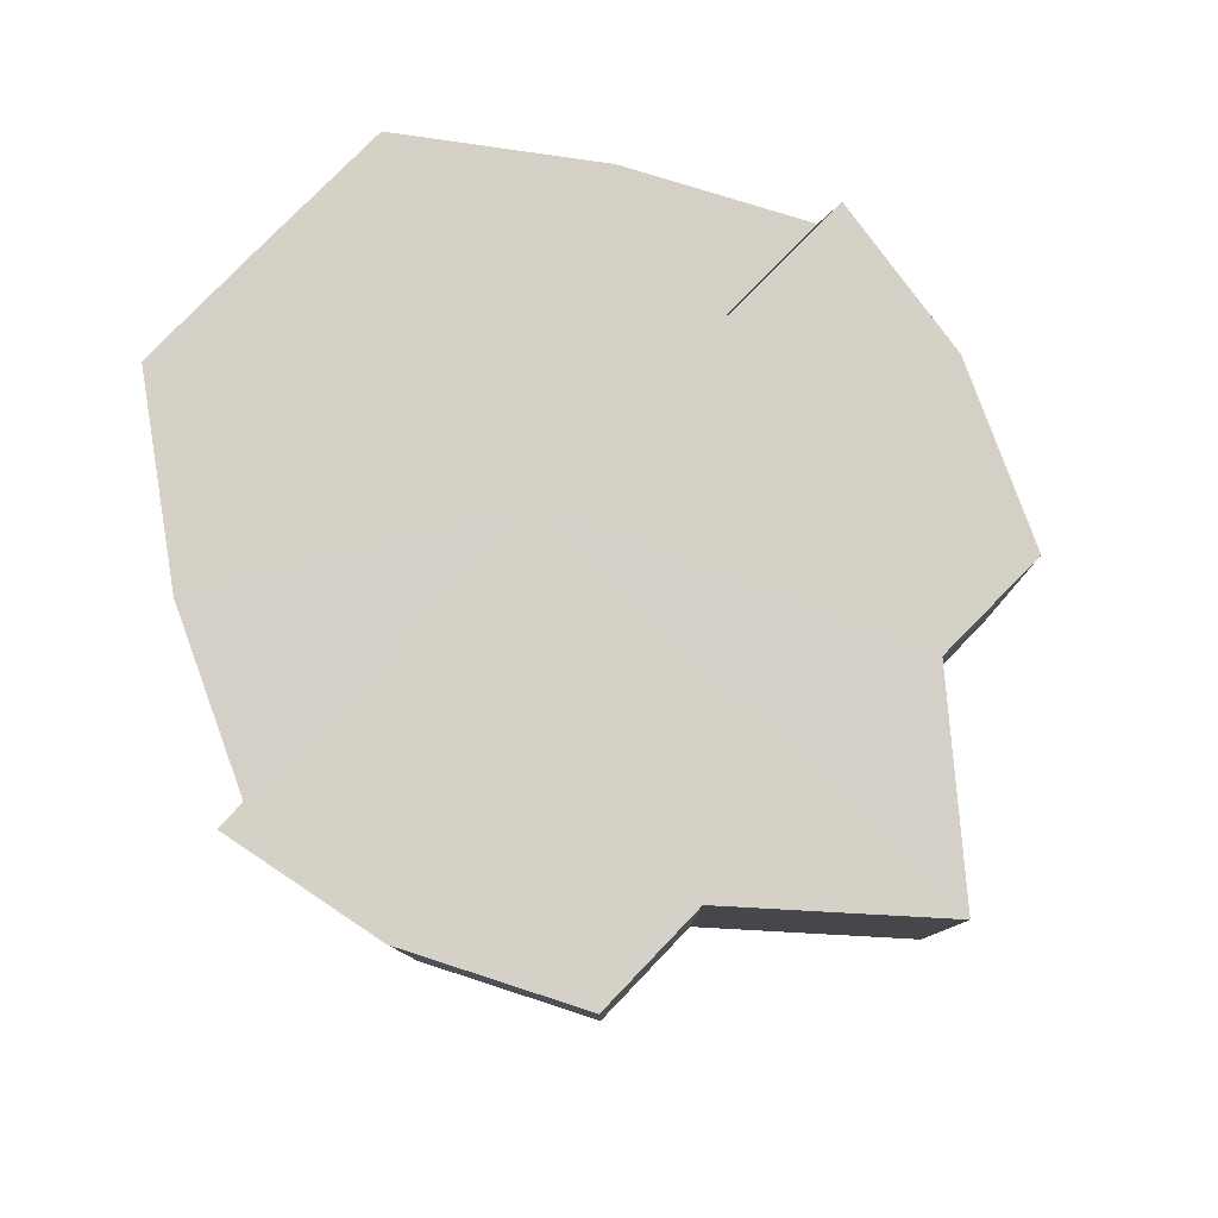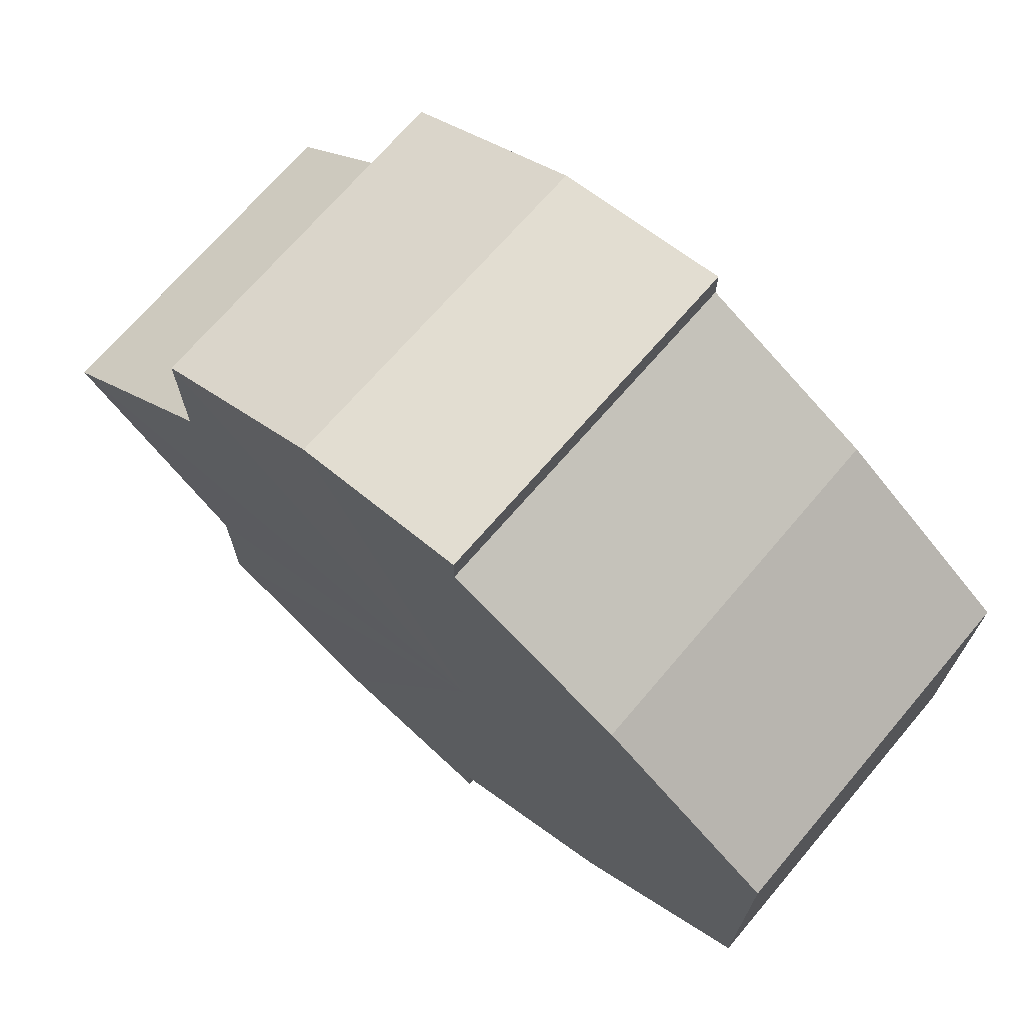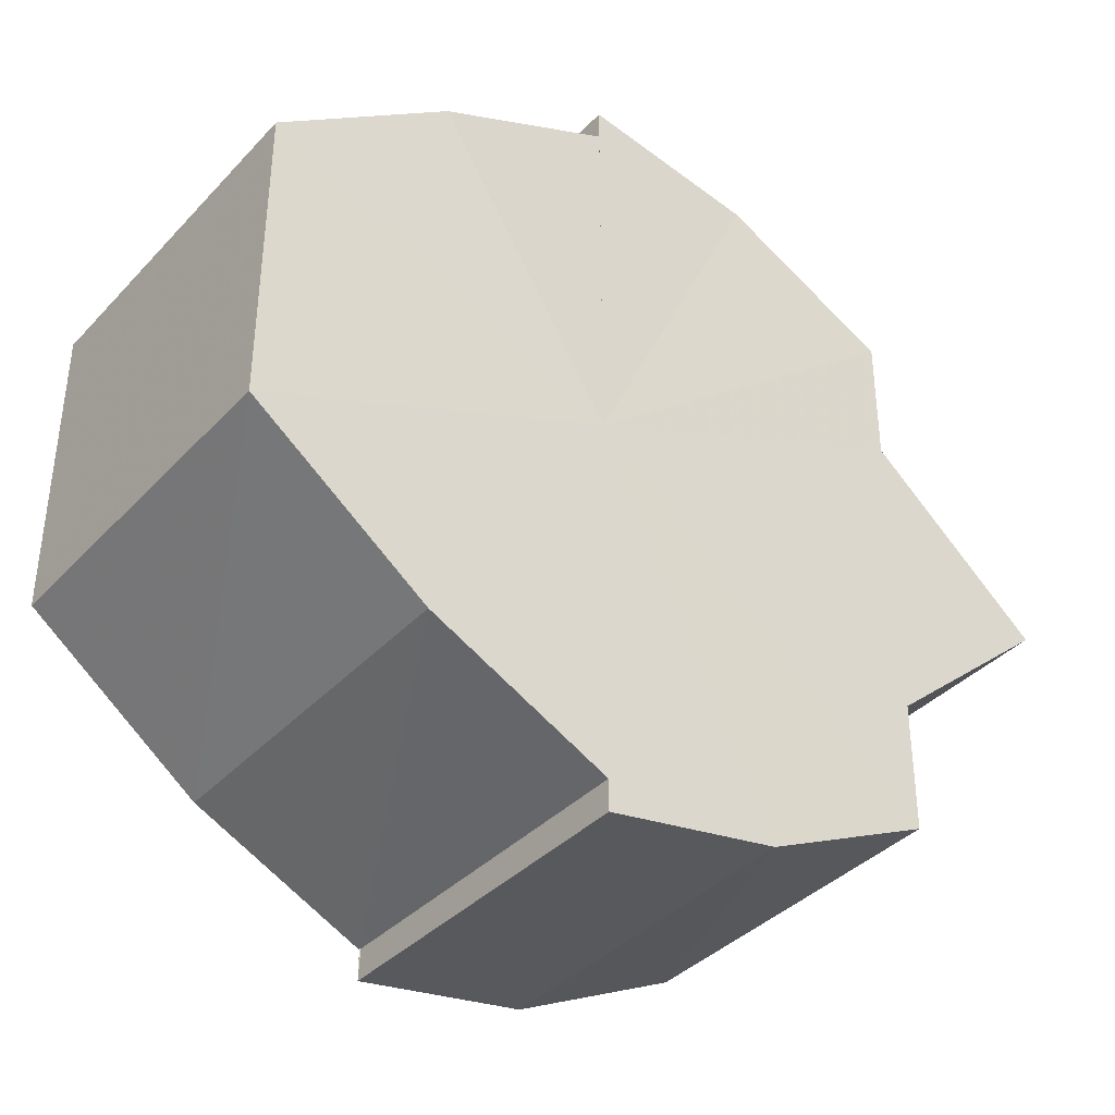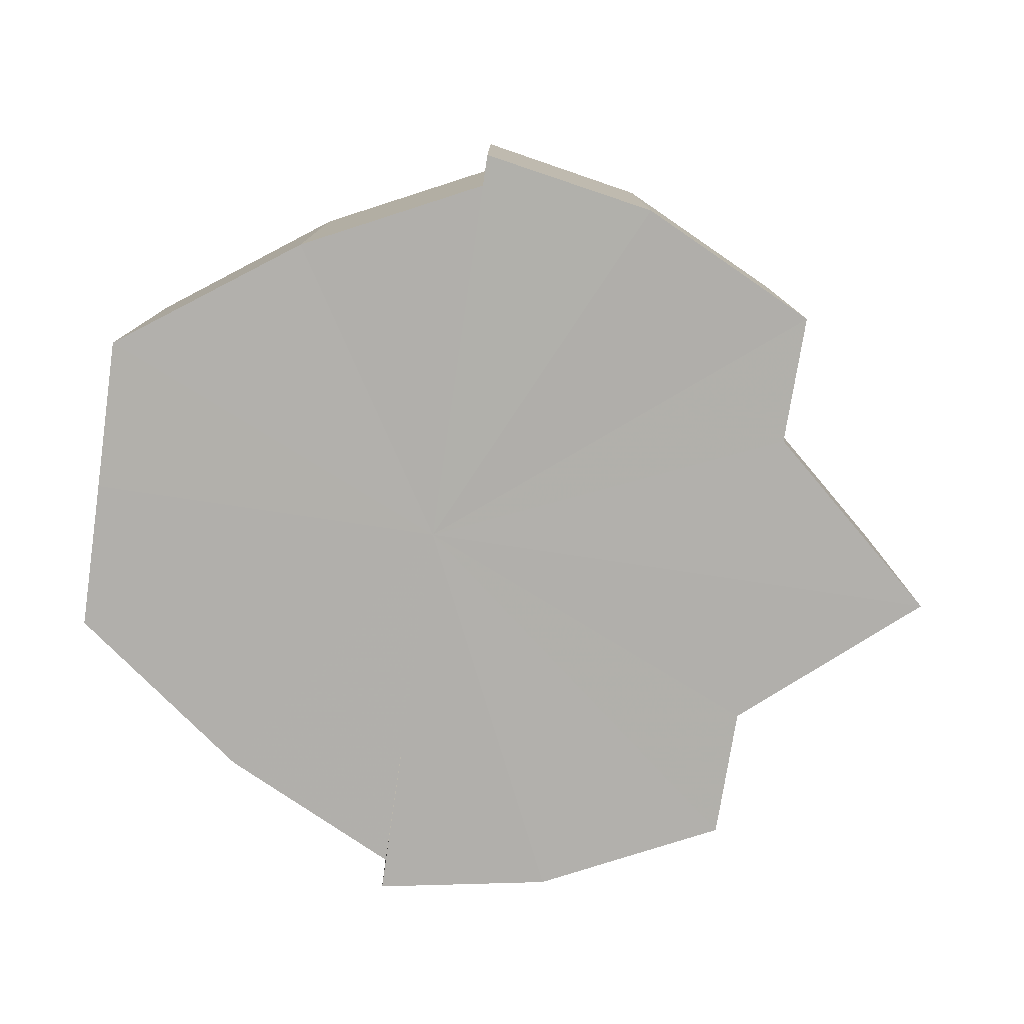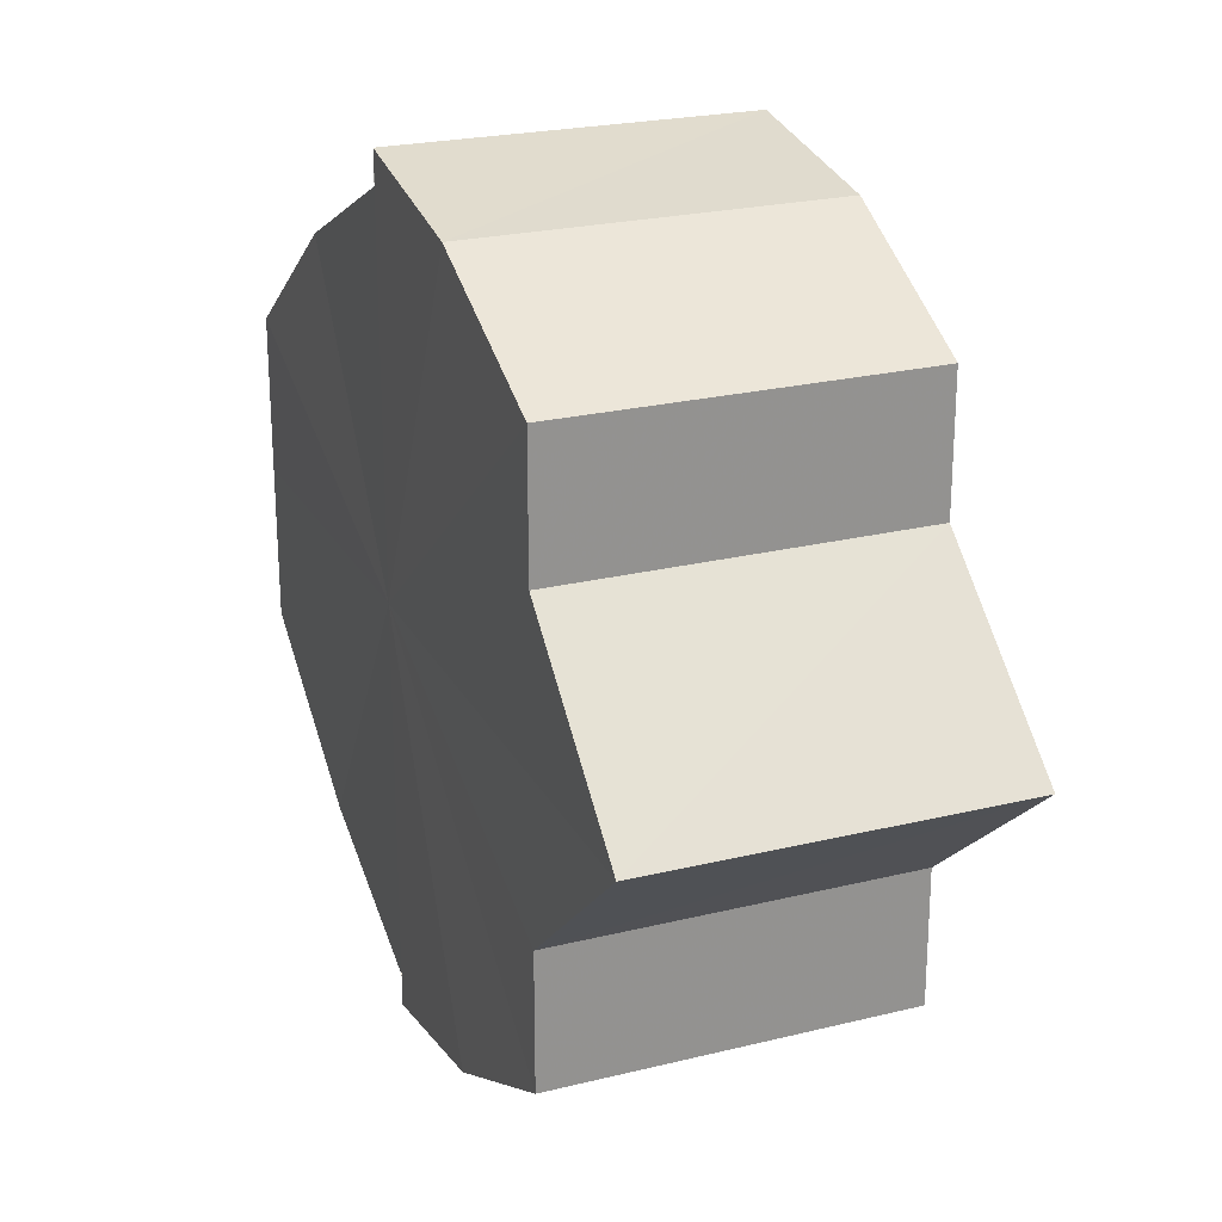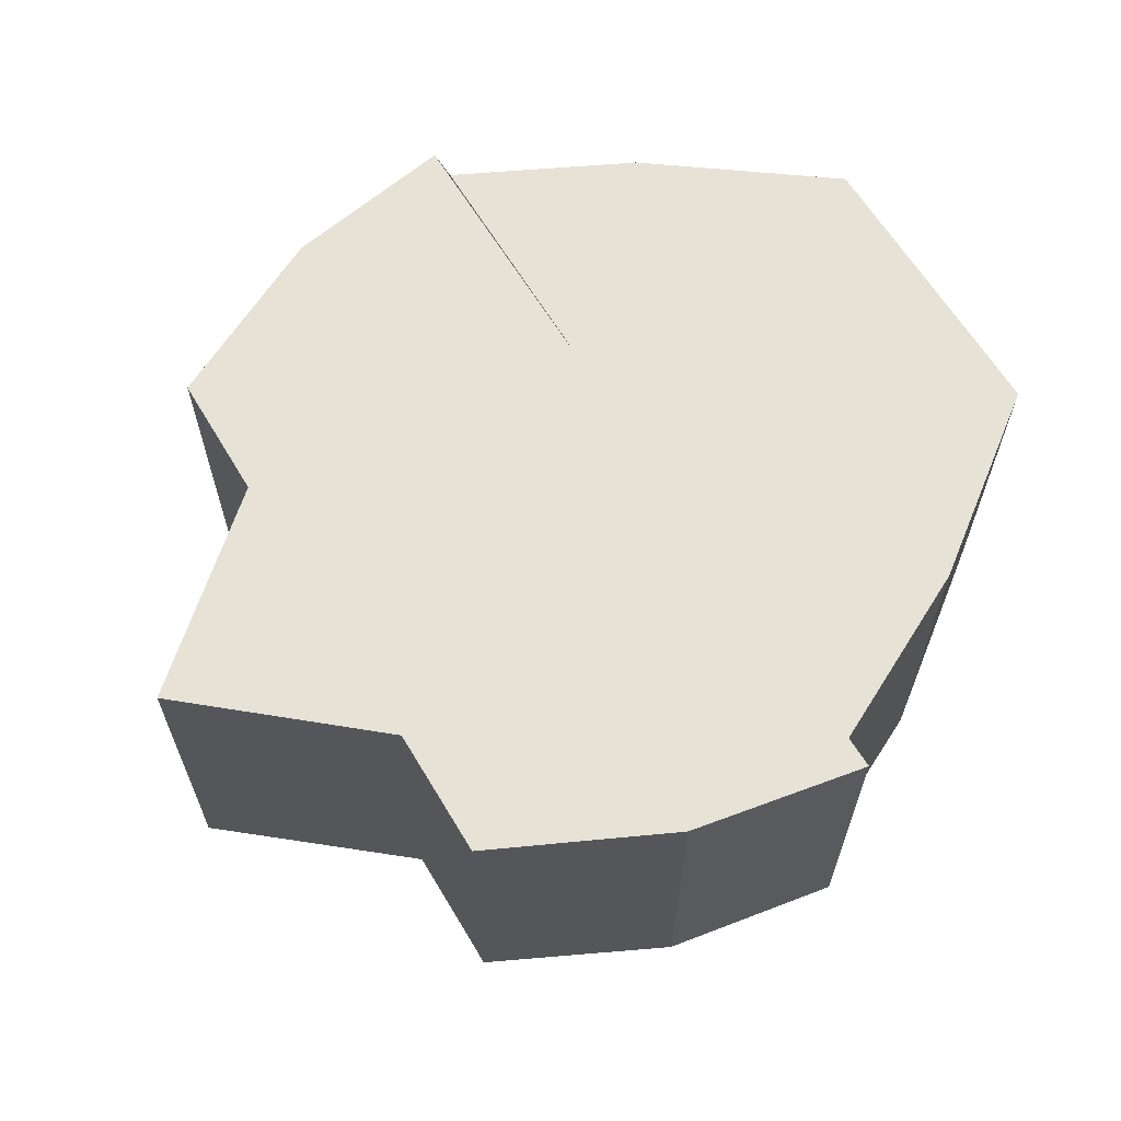
<metadata>
{"format":"obj","ext":"obj","renderer":"f3d","projection":"perspective","resolution":1024,"background":"white","views":[{"elev":79.8,"azim":-135.9,"up":"+Y"},{"elev":70.3,"azim":40.7,"up":"+Z"},{"elev":-37.9,"azim":142.4,"up":"+Z"},{"elev":-78.3,"azim":171.5,"up":"+Y"},{"elev":23.6,"azim":-112.1,"up":"+Z"},{"elev":63.6,"azim":-31.2,"up":"+Y"}]}
</metadata>
<code>
o 15310
v 2209 1867 14.29
v 2209 1867 14.3
v 2209 1867 14.29
v 2209 1867 14.3
v 2209 1867 14.3
v 2209 1867 14.3
v 2209 1867 14.3
v 2209 1867 14.31
v 2209 1867 14.3
v 2209 1867 14.32
v 2209 1867 14.31
v 2209 1867 14.3
v 2209 1867 14.3
v 2209 1867 14.31
v 2209 1867 14.31
v 2209 1867 14.32
v 2209 1867 14.32
v 2209 1867 14.32
v 2209 1867 14.31
v 2209 1867 14.33
v 2209 1867 14.3
v 2209 1867 14.33
v 2209 1867 14.3
v 2209 1867 14.34
v 2209 1867 14.29
v 2209 1867 14.34
v 2209 1867 14.34
v 2209 1867 14.34
v 2209 1867 14.33
v 2209 1867 14.34
v 2209 1867 14.33
v 2209 1867 14.33
v 2209 1867 14.32
v 2209 1867 14.33
v 2209 1867 14.32
v 2209 1867 14.33
v 2209 1867 14.33
v 2209 1867 14.33
v 2209 1867 14.34
v 2209 1867 14.33
v 2209 1867 14.34
v 2209 1867 14.34
v 2209 1867 14.33
v 2209 1867 14.34
v 2209 1867 14.33
v 2209 1867 14.32
v 2209 1867 14.31
v 2209 1867 14.3
v 2209 1867 14.3
v 2209 1867 14.34
v 2209 1867 14.34
v 2209 1867 14.34
v 2209 1867 14.34
v 2209 1867 14.34
v 2209 1867 14.34
v 2209 1867 14.33
v 2209 1867 14.33
v 2209 1867 14.33
v 2209 1867 14.32
v 2209 1867 14.33
v 2209 1867 14.31
v 2209 1867 14.32
v 2209 1867 14.3
v 2209 1867 14.31
v 2209 1867 14.3
v 2209 1867 14.3
v 2209 1867 14.34
v 2209 1867 14.33
v 2209 1867 14.33
v 2209 1867 14.33
v 2209 1867 14.33
v 2209 1867 14.32
v 2209 1867 14.32
v 2209 1867 14.31
v 2209 1867 14.31
v 2209 1867 14.3
v 2209 1867 14.3
v 2209 1867 14.3
v 2209 1867 14.3
v 2209 1867 14.29
v 2209 1867 14.3
v 2209 1867 14.29
v 2209 1867 14.32
v 2209 1867 14.3
v 2209 1867 14.3
v 2209 1867 14.31
v 2209 1867 14.32
v 2209 1867 14.33
v 2209 1867 14.33
v 2209 1867 14.34
v 2209 1867 14.34
v 2209 1867 14.3
v 2209 1867 14.3
v 2209 1867 14.31
v 2209 1867 14.32
v 2209 1867 14.33
v 2209 1867 14.33
v 2209 1867 14.34
f 1 2 3
f 2 4 5
f 3 6 7
f 4 8 9
f 8 10 11
f 7 12 13
f 13 14 15
f 15 16 17
f 18 16 19
f 18 20 16
f 18 19 21
f 18 22 20
f 18 21 23
f 18 24 22
f 18 23 25
f 18 26 24
f 27 26 28
f 29 30 27
f 31 32 29
f 33 34 31
f 35 36 33
f 36 37 38
f 37 39 40
f 39 41 42
f 18 43 44
f 18 45 43
f 18 46 45
f 18 47 46
f 18 48 47
f 18 49 48
f 50 51 52
f 53 51 54
f 55 56 54
f 56 57 58
f 57 59 60
f 59 61 62
f 61 63 64
f 63 65 66
f 67 68 69
f 69 70 71
f 71 72 73
f 73 74 75
f 75 76 77
f 77 78 79
f 78 80 81
f 81 25 82
f 83 82 84
f 83 84 85
f 83 85 86
f 83 86 87
f 83 87 88
f 83 88 89
f 83 89 90
f 83 90 91
f 83 92 93
f 83 94 92
f 83 95 94
f 83 96 95
f 83 97 96
f 83 98 97

</code>
